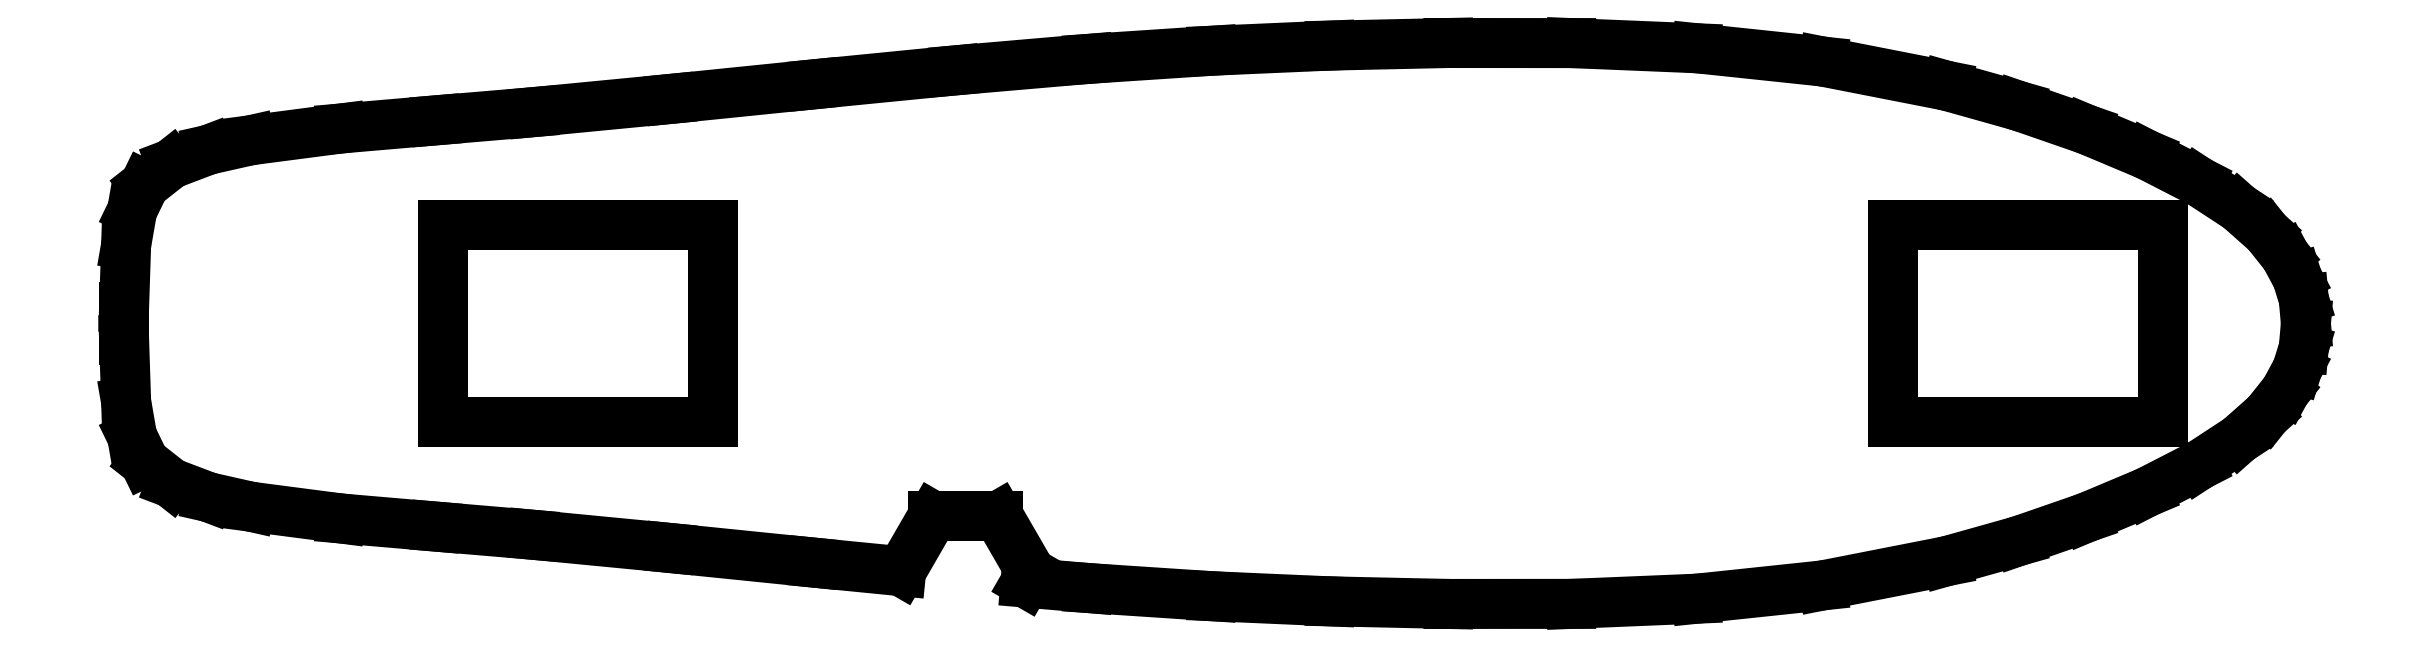
<metadata>
{"format":"dxf","ext":"dxf","renderer":"ezdxf+matplotlib","layout":"modelspace","background":"white","min_lineweight":24,"dpi":150}
</metadata>
<code>
0
SECTION
2
ENTITIES
0
LINE
8
0
10
185.1
20
-9.488
11
223.4
21
-7.903
0
LINE
8
0
10
223.4
20
-7.903
11
262
21
-3.839
0
LINE
8
0
10
262
20
-3.839
11
299.9
21
3.597
0
LINE
8
0
10
299.9
20
3.597
11
321.9
21
9.773
0
LINE
8
0
10
321.9
20
9.773
11
342.5
21
16.92
0
LINE
8
0
10
342.5
20
16.92
11
361.1
21
24.73
0
LINE
8
0
10
361.1
20
24.73
11
376.9
21
32.85
0
LINE
8
0
10
376.9
20
32.85
11
389.1
21
40.84
0
LINE
8
0
10
389.1
20
40.84
11
397.6
21
48.4
0
LINE
8
0
10
397.6
20
48.4
11
403.3
21
55.5
0
LINE
8
0
10
403.3
20
55.5
11
406.9
21
62.26
0
LINE
8
0
10
406.9
20
62.26
11
408.9
21
68.7
0
LINE
8
0
10
408.9
20
68.7
11
409.6
21
76.2
0
LINE
8
0
10
409.6
20
76.2
11
408.9
21
83.7
0
LINE
8
0
10
408.9
20
83.7
11
406.9
21
90.14
0
LINE
8
0
10
406.9
20
90.14
11
403.3
21
96.9
0
LINE
8
0
10
403.3
20
96.9
11
397.6
21
104
0
LINE
8
0
10
397.6
20
104
11
389.1
21
111.6
0
LINE
8
0
10
389.1
20
111.6
11
376.9
21
119.5
0
LINE
8
0
10
376.9
20
119.5
11
361.1
21
127.7
0
LINE
8
0
10
361.1
20
127.7
11
342.5
21
135.5
0
LINE
8
0
10
342.5
20
135.5
11
321.9
21
142.6
0
LINE
8
0
10
321.9
20
142.6
11
299.9
21
148.8
0
LINE
8
0
10
299.9
20
148.8
11
262
21
156.2
0
LINE
8
0
10
262
20
156.2
11
223.4
21
160.3
0
LINE
8
0
10
223.4
20
160.3
11
185.1
21
161.9
0
LINE
8
0
10
185.1
20
161.9
11
147.5
21
161.9
0
LINE
8
0
10
147.5
20
161.9
11
111.3
21
161.1
0
LINE
8
0
10
111.3
20
161.1
11
75.29
21
159.5
0
LINE
8
0
10
75.29
20
159.5
11
37.47
21
157
0
LINE
8
0
10
37.47
20
157
11
-3.321
21
153.5
0
LINE
8
0
10
-3.321
20
153.5
11
-46.59
21
149.3
0
LINE
8
0
10
-46.59
20
149.3
11
-90.23
21
144.8
0
LINE
8
0
10
-90.23
20
144.8
11
-132.1
21
140.8
0
LINE
8
0
10
-132.1
20
140.8
11
-161.9
21
138.3
0
LINE
8
0
10
-161.9
20
138.3
11
-190.9
21
135.8
0
LINE
8
0
10
-190.9
20
135.8
11
-218.5
21
132.2
0
LINE
8
0
10
-218.5
20
132.2
11
-231.4
21
129.3
0
LINE
8
0
10
-231.4
20
129.3
11
-242.8
21
124.9
0
LINE
8
0
10
-242.8
20
124.9
11
-250.9
21
118.6
0
LINE
8
0
10
-250.9
20
118.6
11
-254.7
21
110.8
0
LINE
8
0
10
-254.7
20
110.8
11
-256.6
21
100.1
0
LINE
8
0
10
-256.6
20
100.1
11
-257.2
21
81.11
0
LINE
8
0
10
-257.2
20
81.11
11
-257.2
21
71.29
0
LINE
8
0
10
-257.2
20
71.29
11
-256.6
21
52.28
0
LINE
8
0
10
-256.6
20
52.28
11
-254.7
21
41.64
0
LINE
8
0
10
-254.7
20
41.64
11
-250.9
21
33.84
0
LINE
8
0
10
-250.9
20
33.84
11
-242.8
21
27.45
0
LINE
8
0
10
-242.8
20
27.45
11
-231.4
21
23.13
0
LINE
8
0
10
-231.4
20
23.13
11
-218.5
21
20.21
0
LINE
8
0
10
-218.5
20
20.21
11
-190.9
21
16.62
0
LINE
8
0
10
-190.9
20
16.62
11
-161.9
21
14.13
0
LINE
8
0
10
-161.9
20
14.13
11
-132.1
21
11.62
0
LINE
8
0
10
-132.1
20
11.62
11
-90.23
21
7.582
0
LINE
8
0
10
-90.23
20
7.582
11
-46.59
21
3.142
0
LINE
8
0
10
-46.59
20
3.142
11
-19.72
21
0.493
0
LINE
8
0
10
-19.72
20
0.493
11
-10
21
17.32
0
LINE
8
0
10
-10
20
17.32
11
10
21
17.32
0
LINE
8
0
10
10
20
17.32
11
20
21
0
0
LINE
8
0
10
20
20
0
11
18.28
21
-2.987
0
LINE
8
0
10
18.28
20
-2.987
11
37.47
21
-4.643
0
LINE
8
0
10
37.47
20
-4.643
11
75.29
21
-7.143
0
LINE
8
0
10
75.29
20
-7.143
11
111.3
21
-8.716
0
LINE
8
0
10
111.3
20
-8.716
11
147.5
21
-9.511
0
LINE
8
0
10
147.5
20
-9.511
11
185.1
21
-9.488
0
LINE
8
0
10
-159.6
20
46.04
11
-159.6
21
106.4
0
LINE
8
0
10
-159.6
20
106.4
11
-77.07
21
106.4
0
LINE
8
0
10
-77.07
20
106.4
11
-77.07
21
46.04
0
LINE
8
0
10
-77.07
20
46.04
11
-159.6
21
46.04
0
LINE
8
0
10
283.5
20
46.04
11
283.5
21
106.4
0
LINE
8
0
10
283.5
20
106.4
11
366
21
106.4
0
LINE
8
0
10
366
20
106.4
11
366
21
46.04
0
LINE
8
0
10
366
20
46.04
11
283.5
21
46.04
0
ENDSEC
0
EOF

</code>
